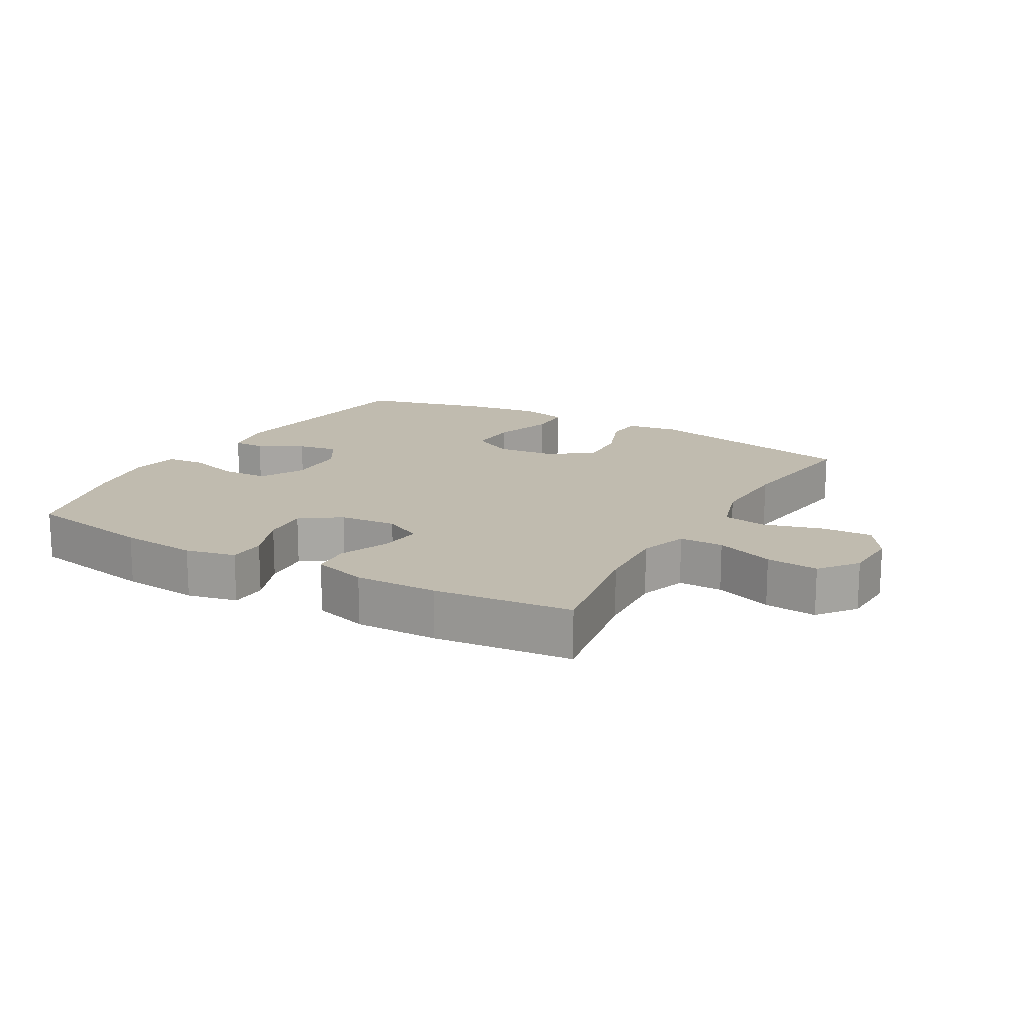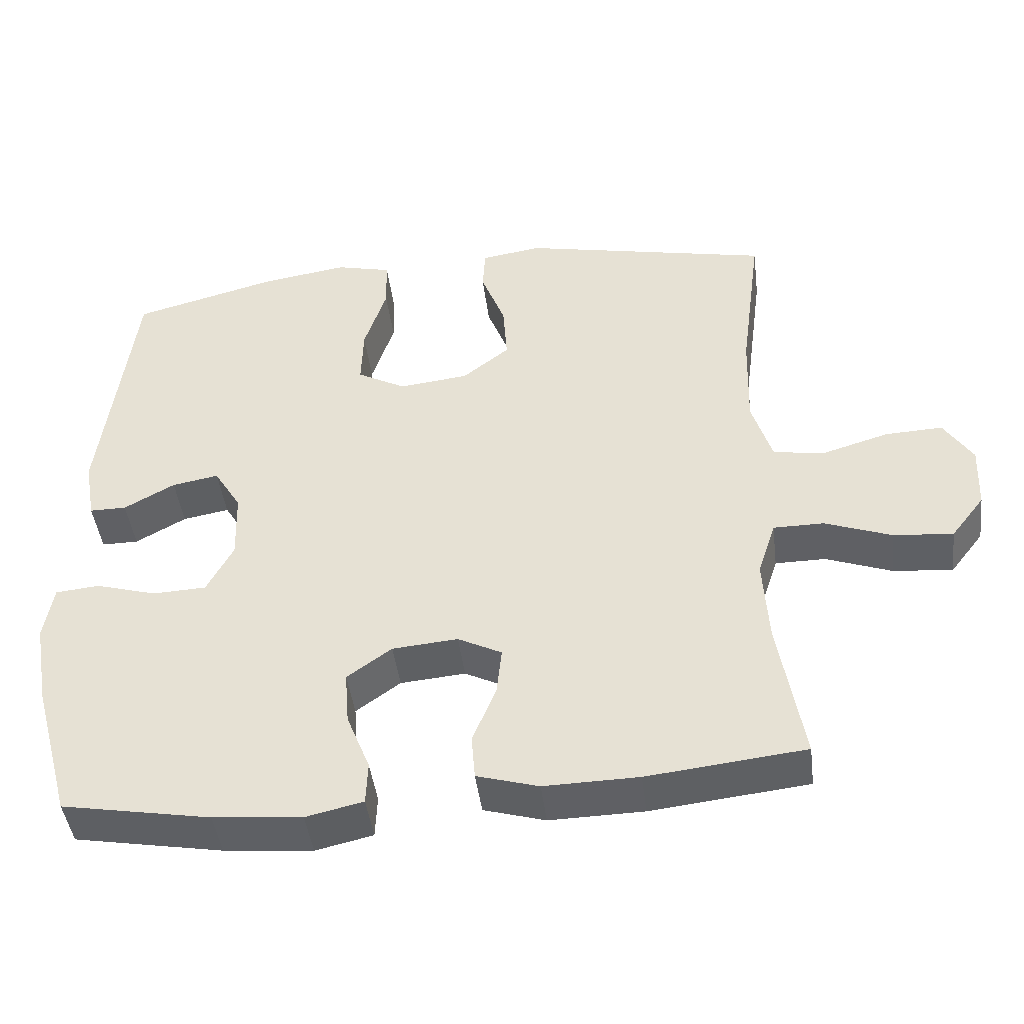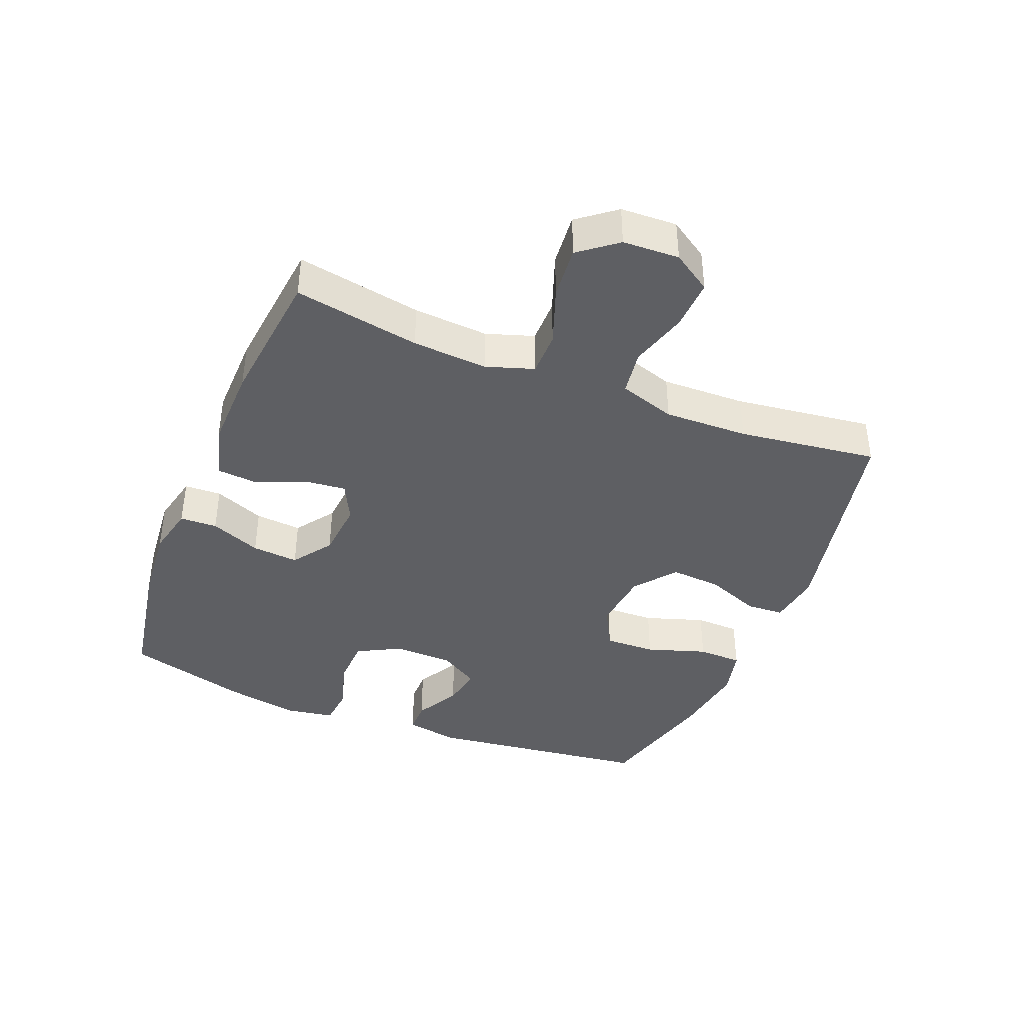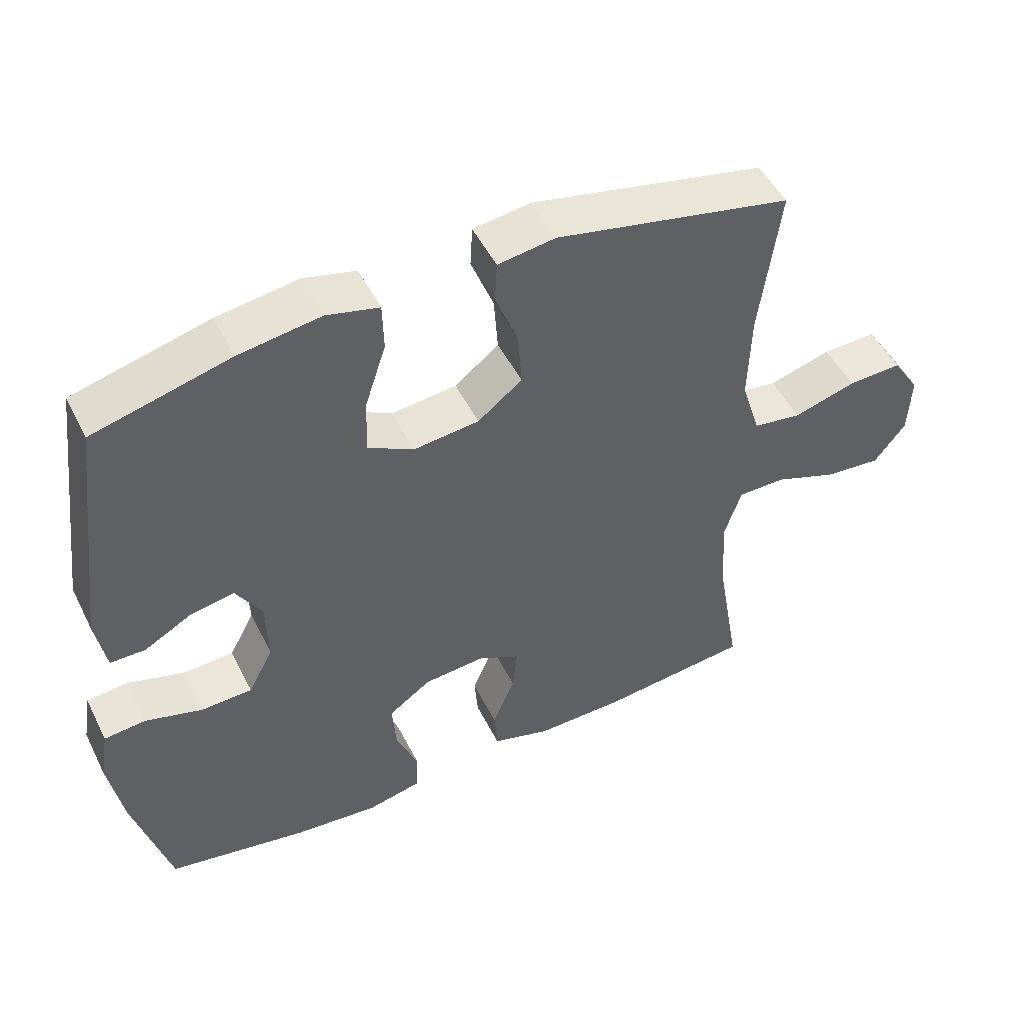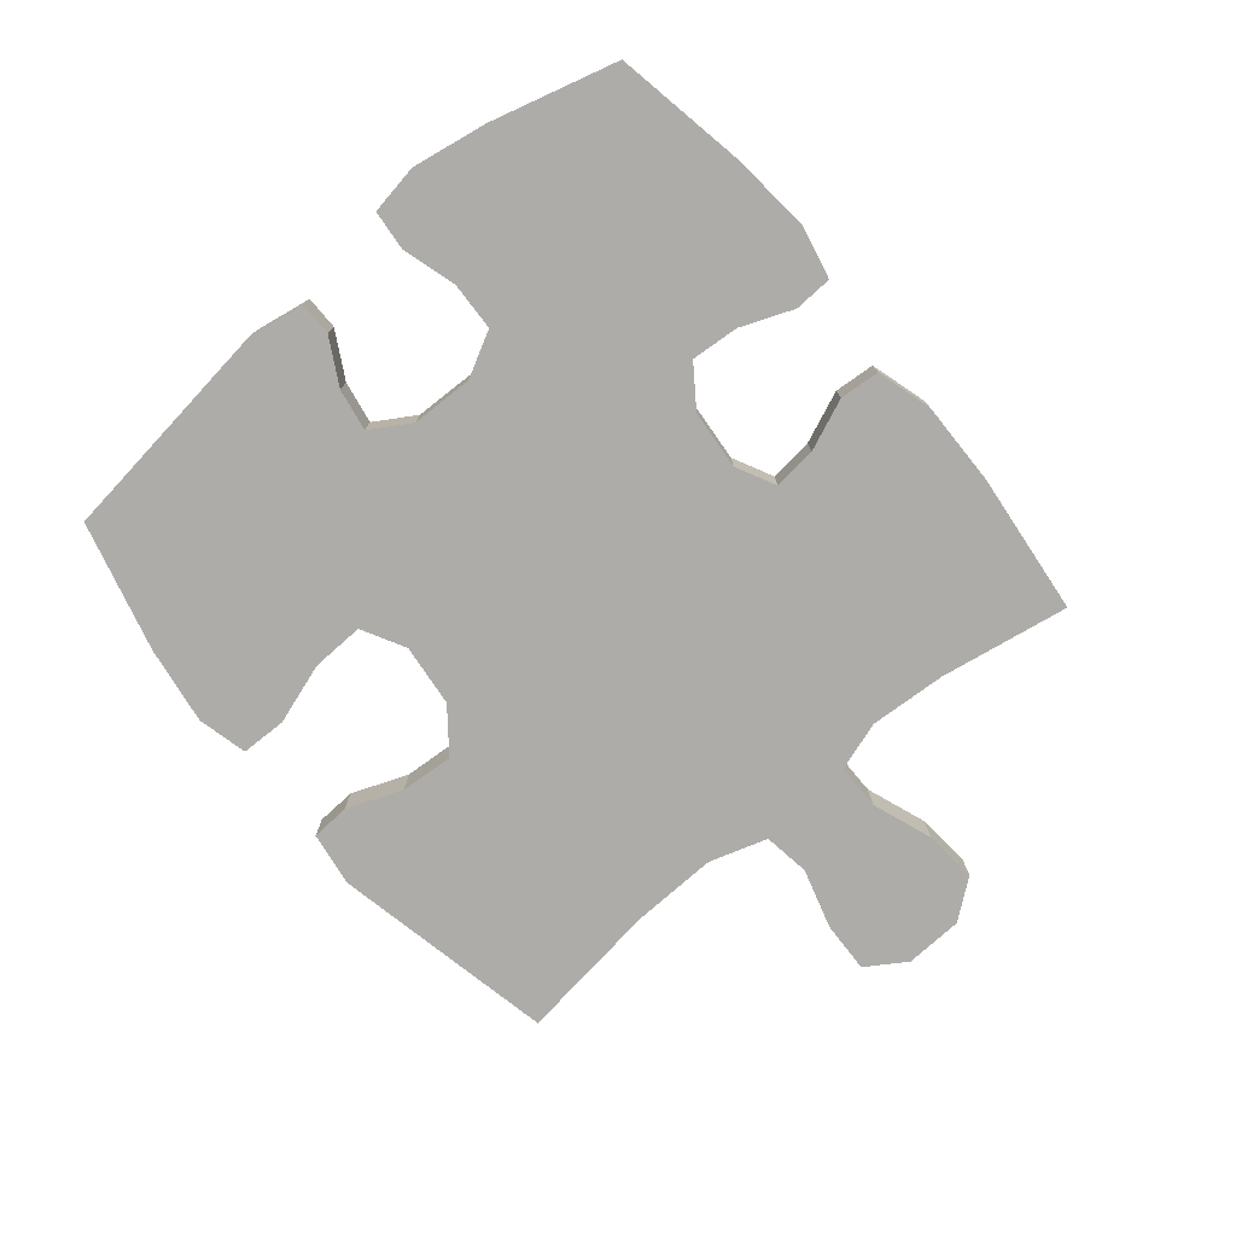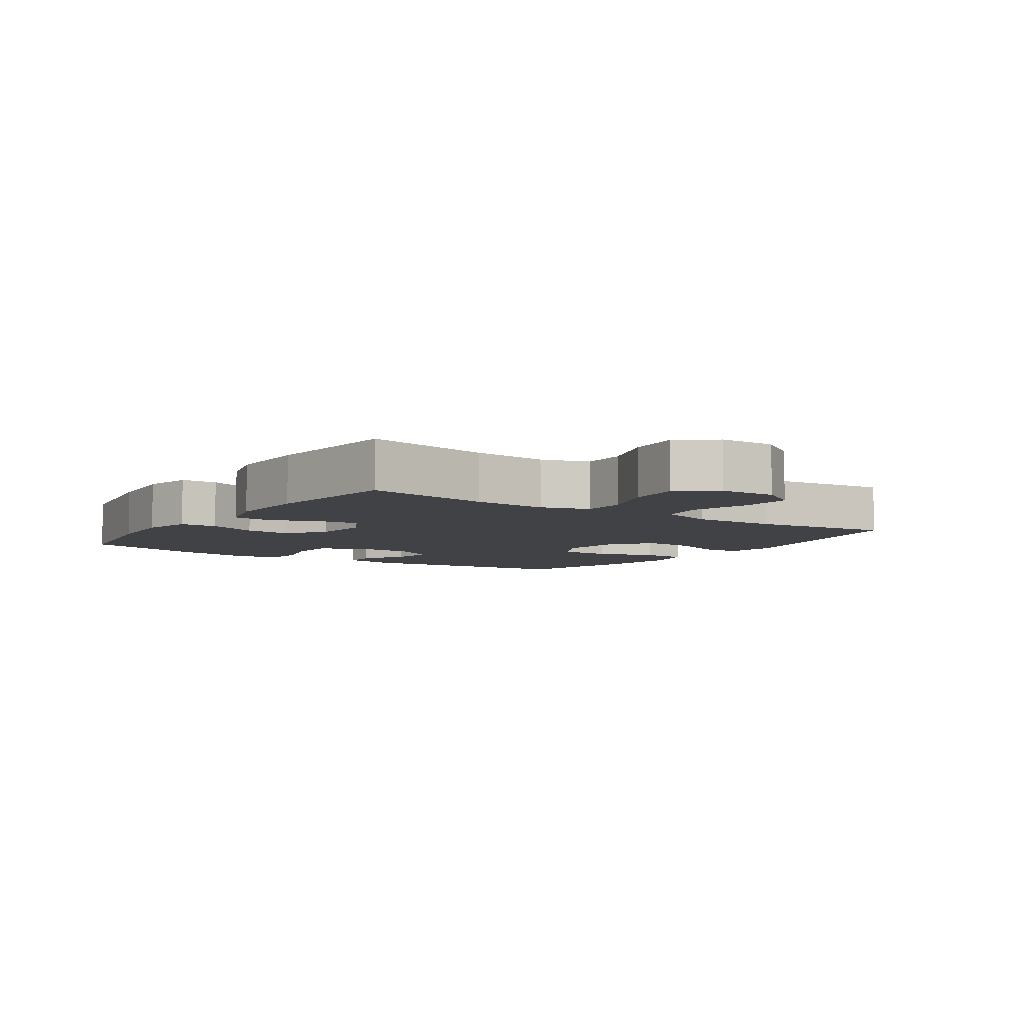
<metadata>
{"format":"obj","ext":"obj","renderer":"f3d","projection":"perspective","resolution":1024,"background":"white","views":[{"elev":16.0,"azim":-150.1,"up":"+Y"},{"elev":-44.1,"azim":-172.9,"up":"+Z"},{"elev":-40.6,"azim":-111.9,"up":"+Y"},{"elev":49.4,"azim":154.1,"up":"+Z"},{"elev":-76.6,"azim":129.9,"up":"+Y"},{"elev":-6.4,"azim":-124.5,"up":"+Y"}]}
</metadata>
<code>
o path6994
v -0.2566 0.0375 -0.5298
v -0.1238 0.0375 -0.5325
v -0.03687 0.0375 -0.5074
v -0.03189 0.0375 -0.4443
v -0.06494 0.0375 -0.3646
v -0.07214 0.0375 -0.2972
v -0.01019 0.0375 -0.2661
v 0.08194 0.0375 -0.2741
v 0.1447 0.0375 -0.3189
v 0.1388 0.0375 -0.394
v 0.1061 0.0375 -0.4756
v 0.1086 0.0375 -0.5355
v 0.1892 0.0375 -0.5537
v 0.314 0.0375 -0.5426
v 0.5232 0.0375 -0.5052
v 0.5771 0.0375 -0.3082
v 0.5976 0.0375 -0.1901
v 0.5847 0.0375 -0.1122
v 0.523 0.0375 -0.1061
v 0.4372 0.0375 -0.1308
v 0.3617 0.0375 -0.1275
v 0.3244 0.0375 -0.05713
v 0.3271 0.0375 0.03948
v 0.3653 0.0375 0.1017
v 0.4308 0.0375 0.09006
v 0.502 0.0375 0.05061
v 0.554 0.0375 0.05055
v 0.5689 0.0375 0.1363
v 0.5232 0.0375 0.4967
v 0.32 0.0375 0.55
v 0.1989 0.0375 0.5684
v 0.1211 0.0375 0.5497
v 0.1195 0.0375 0.4782
v 0.1511 0.0375 0.382
v 0.1536 0.0375 0.3
v 0.08567 0.0375 0.2637
v -0.01199 0.0375 0.2746
v -0.07805 0.0375 0.3264
v -0.07226 0.0375 0.409
v -0.03854 0.0375 0.4958
v -0.04187 0.0375 0.5563
v -0.1271 0.0375 0.569
v -0.4785 0.0375 0.4967
v -0.4492 0.0375 0.2727
v -0.4454 0.0375 0.1375
v -0.474 0.0375 0.04672
v -0.5468 0.0375 0.03628
v -0.6398 0.0375 0.06382
v -0.7203 0.0375 0.06733
v -0.7608 0.0375 0.004852
v -0.7569 0.0375 -0.08566
v -0.7098 0.0375 -0.1463
v -0.6259 0.0375 -0.1389
v -0.5323 0.0375 -0.1047
v -0.4612 0.0375 -0.105
v -0.4359 0.0375 -0.182
v -0.4435 0.0375 -0.3025
v -0.4785 0.0375 -0.5052
v -0.2566 -0.0375 -0.5298
v -0.1238 -0.0375 -0.5325
v -0.03687 -0.0375 -0.5074
v -0.03189 -0.0375 -0.4443
v -0.06494 -0.0375 -0.3646
v -0.07214 -0.0375 -0.2972
v -0.01019 -0.0375 -0.2661
v 0.08194 -0.0375 -0.2741
v 0.1447 -0.0375 -0.3189
v 0.1388 -0.0375 -0.394
v 0.1061 -0.0375 -0.4756
v 0.1086 -0.0375 -0.5355
v 0.1892 -0.0375 -0.5537
v 0.314 -0.0375 -0.5426
v 0.5232 -0.0375 -0.5052
v 0.5771 -0.0375 -0.3082
v 0.5976 -0.0375 -0.1901
v 0.5847 -0.0375 -0.1122
v 0.523 -0.0375 -0.1061
v 0.4372 -0.0375 -0.1308
v 0.3617 -0.0375 -0.1275
v 0.3244 -0.0375 -0.05713
v 0.3271 -0.0375 0.03948
v 0.3653 -0.0375 0.1017
v 0.4308 -0.0375 0.09006
v 0.502 -0.0375 0.05061
v 0.554 -0.0375 0.05055
v 0.5689 -0.0375 0.1363
v 0.5232 -0.0375 0.4967
v 0.32 -0.0375 0.55
v 0.1989 -0.0375 0.5684
v 0.1211 -0.0375 0.5497
v 0.1195 -0.0375 0.4782
v 0.1511 -0.0375 0.382
v 0.1536 -0.0375 0.3
v 0.08567 -0.0375 0.2637
v -0.01199 -0.0375 0.2746
v -0.07805 -0.0375 0.3264
v -0.07226 -0.0375 0.409
v -0.03854 -0.0375 0.4958
v -0.04187 -0.0375 0.5563
v -0.1271 -0.0375 0.569
v -0.4785 -0.0375 0.4967
v -0.4492 -0.0375 0.2727
v -0.4454 -0.0375 0.1375
v -0.474 -0.0375 0.04672
v -0.5468 -0.0375 0.03628
v -0.6398 -0.0375 0.06382
v -0.7203 -0.0375 0.06733
v -0.7608 -0.0375 0.004852
v -0.7569 -0.0375 -0.08566
v -0.7098 -0.0375 -0.1463
v -0.6259 -0.0375 -0.1389
v -0.5323 -0.0375 -0.1047
v -0.4612 -0.0375 -0.105
v -0.4359 -0.0375 -0.182
v -0.4435 -0.0375 -0.3025
v -0.4785 -0.0375 -0.5052
v 0.5771 0.0375 -0.3082
v 0.5976 0.0375 -0.1901
v 0.5847 0.0375 -0.1122
v 0.5847 0.0375 -0.1122
v 0.523 0.0375 -0.1061
v 0.554 0.0375 0.05055
v 0.554 0.0375 0.05055
v 0.5689 0.0375 0.1363
v 0.502 0.0375 0.05061
v 0.5232 0.0375 -0.5052
v 0.5232 0.0375 -0.5052
v 0.5232 0.0375 0.4967
v 0.5232 0.0375 0.4967
v 0.4372 0.0375 -0.1308
v 0.4308 0.0375 0.09006
v 0.3617 0.0375 -0.1275
v 0.32 0.0375 0.55
v 0.3653 0.0375 0.1017
v 0.3653 0.0375 0.1017
v 0.314 0.0375 -0.5426
v 0.3271 0.0375 0.03948
v 0.3244 0.0375 -0.05713
v 0.1989 0.0375 0.5684
v 0.1892 0.0375 -0.5537
v 0.1211 0.0375 0.5497
v 0.1211 0.0375 0.5497
v 0.1086 0.0375 -0.5355
v 0.1086 0.0375 -0.5355
v 0.1447 0.0375 -0.3189
v 0.1388 0.0375 -0.394
v 0.1511 0.0375 0.382
v 0.1536 0.0375 0.3
v 0.1536 0.0375 0.3
v 0.08567 0.0375 0.2637
v 0.1195 0.0375 0.4782
v 0.08194 0.0375 -0.2741
v 0.1061 0.0375 -0.4756
v -0.01199 0.0375 0.2746
v -0.01019 0.0375 -0.2661
v -0.07214 0.0375 -0.2972
v -0.07214 0.0375 -0.2972
v -0.07805 0.0375 0.3264
v -0.03687 0.0375 -0.5074
v -0.03687 0.0375 -0.5074
v -0.03189 0.0375 -0.4443
v -0.06494 0.0375 -0.3646
v -0.1238 0.0375 -0.5325
v -0.07226 0.0375 0.409
v -0.03854 0.0375 0.4958
v -0.04187 0.0375 0.5563
v -0.04187 0.0375 0.5563
v -0.1271 0.0375 0.569
v -0.2566 0.0375 -0.5298
v -0.4359 0.0375 -0.182
v -0.4435 0.0375 -0.3025
v -0.4612 0.0375 -0.105
v -0.4612 0.0375 -0.105
v -0.4454 0.0375 0.1375
v -0.474 0.0375 0.04672
v -0.474 0.0375 0.04672
v -0.4492 0.0375 0.2727
v -0.4785 0.0375 -0.5052
v -0.4785 0.0375 -0.5052
v -0.4785 0.0375 0.4967
v -0.4785 0.0375 0.4967
v -0.5323 0.0375 -0.1047
v -0.5468 0.0375 0.03628
v -0.6259 0.0375 -0.1389
v -0.6398 0.0375 0.06382
v -0.7098 0.0375 -0.1463
v -0.7203 0.0375 0.06733
v -0.7569 0.0375 -0.08566
v -0.7608 0.0375 0.004852
v 0.5771 -0.0375 -0.3082
v 0.5976 -0.0375 -0.1901
v 0.5847 -0.0375 -0.1122
v 0.5847 -0.0375 -0.1122
v 0.523 -0.0375 -0.1061
v 0.554 -0.0375 0.05055
v 0.554 -0.0375 0.05055
v 0.5689 -0.0375 0.1363
v 0.502 -0.0375 0.05061
v 0.5232 -0.0375 -0.5052
v 0.5232 -0.0375 -0.5052
v 0.5232 -0.0375 0.4967
v 0.5232 -0.0375 0.4967
v 0.4372 -0.0375 -0.1308
v 0.4308 -0.0375 0.09006
v 0.3617 -0.0375 -0.1275
v 0.32 -0.0375 0.55
v 0.3653 -0.0375 0.1017
v 0.3653 -0.0375 0.1017
v 0.314 -0.0375 -0.5426
v 0.3271 -0.0375 0.03948
v 0.3244 -0.0375 -0.05713
v 0.1989 -0.0375 0.5684
v 0.1892 -0.0375 -0.5537
v 0.1211 -0.0375 0.5497
v 0.1211 -0.0375 0.5497
v 0.1086 -0.0375 -0.5355
v 0.1086 -0.0375 -0.5355
v 0.1447 -0.0375 -0.3189
v 0.1388 -0.0375 -0.394
v 0.1511 -0.0375 0.382
v 0.1536 -0.0375 0.3
v 0.1536 -0.0375 0.3
v 0.08567 -0.0375 0.2637
v 0.1195 -0.0375 0.4782
v 0.08194 -0.0375 -0.2741
v 0.1061 -0.0375 -0.4756
v -0.01199 -0.0375 0.2746
v -0.01019 -0.0375 -0.2661
v -0.07214 -0.0375 -0.2972
v -0.07214 -0.0375 -0.2972
v -0.07805 -0.0375 0.3264
v -0.03687 -0.0375 -0.5074
v -0.03687 -0.0375 -0.5074
v -0.03189 -0.0375 -0.4443
v -0.06494 -0.0375 -0.3646
v -0.1238 -0.0375 -0.5325
v -0.07226 -0.0375 0.409
v -0.03854 -0.0375 0.4958
v -0.04187 -0.0375 0.5563
v -0.04187 -0.0375 0.5563
v -0.1271 -0.0375 0.569
v -0.2566 -0.0375 -0.5298
v -0.4359 -0.0375 -0.182
v -0.4435 -0.0375 -0.3025
v -0.4612 -0.0375 -0.105
v -0.4612 -0.0375 -0.105
v -0.4454 -0.0375 0.1375
v -0.474 -0.0375 0.04672
v -0.474 -0.0375 0.04672
v -0.4492 -0.0375 0.2727
v -0.4785 -0.0375 -0.5052
v -0.4785 -0.0375 -0.5052
v -0.4785 -0.0375 0.4967
v -0.4785 -0.0375 0.4967
v -0.5323 -0.0375 -0.1047
v -0.5468 -0.0375 0.03628
v -0.6259 -0.0375 -0.1389
v -0.6398 -0.0375 0.06382
v -0.7098 -0.0375 -0.1463
v -0.7203 -0.0375 0.06733
v -0.7569 -0.0375 -0.08566
v -0.7608 -0.0375 0.004852
f 234 236 232
f 255 256 257
f 225 223 228
f 261 258 262
f 245 248 255
f 262 258 260
f 223 210 221
f 209 219 213
f 220 206 212
f 228 227 247
f 250 237 253
f 211 225 205
f 201 204 197
f 228 248 245
f 197 198 195
f 228 247 248
f 226 213 219
f 224 212 214
f 218 219 209
f 194 191 192
f 256 258 257
f 257 258 261
f 228 245 229
f 216 213 226
f 257 261 259
f 242 229 244
f 207 201 221
f 228 223 227
f 225 211 223
f 197 204 198
f 210 207 221
f 237 238 241
f 204 201 207
f 203 191 194
f 220 212 224
f 243 229 245
f 235 236 234
f 255 248 256
f 203 205 190
f 250 231 237
f 221 206 220
f 218 205 225
f 209 190 205
f 247 231 250
f 227 231 247
f 242 244 251
f 199 190 209
f 205 218 209
f 242 235 229
f 191 203 190
f 253 237 241
f 206 221 201
f 211 210 223
f 244 229 243
f 241 238 239
f 236 235 242
f 16 17 75 74
f 17 120 193 75
f 18 19 77 76
f 123 28 86 196
f 26 27 85 84
f 127 16 74 200
f 28 129 202 86
f 19 20 78 77
f 25 26 84 83
f 20 21 79 78
f 29 30 88 87
f 135 25 83 208
f 14 15 73 72
f 23 24 82 81
f 21 22 80 79
f 22 23 81 80
f 30 31 89 88
f 13 14 72 71
f 31 142 215 89
f 144 13 71 217
f 9 10 68 67
f 34 149 222 92
f 35 36 94 93
f 33 34 92 91
f 32 33 91 90
f 8 9 67 66
f 11 12 70 69
f 10 11 69 68
f 36 37 95 94
f 7 8 66 65
f 157 7 65 230
f 37 38 96 95
f 160 4 62 233
f 4 5 63 62
f 2 3 61 60
f 39 40 98 97
f 40 167 240 98
f 41 42 100 99
f 5 6 64 63
f 38 39 97 96
f 1 2 60 59
f 56 57 115 114
f 173 56 114 246
f 45 176 249 103
f 44 45 103 102
f 179 1 59 252
f 181 44 102 254
f 42 43 101 100
f 54 55 113 112
f 57 58 116 115
f 46 47 105 104
f 53 54 112 111
f 47 48 106 105
f 52 53 111 110
f 48 49 107 106
f 51 52 110 109
f 50 51 109 108
f 49 50 108 107
f 161 159 163
f 182 184 183
f 152 155 150
f 188 189 185
f 172 182 175
f 189 187 185
f 150 148 137
f 136 140 146
f 147 139 133
f 155 174 154
f 177 180 164
f 138 132 152
f 128 124 131
f 155 172 175
f 124 122 125
f 155 175 174
f 153 146 140
f 151 141 139
f 145 136 146
f 121 119 118
f 183 184 185
f 184 188 185
f 155 156 172
f 143 153 140
f 184 186 188
f 169 171 156
f 134 148 128
f 155 154 150
f 152 150 138
f 124 125 131
f 137 148 134
f 164 168 165
f 131 134 128
f 130 121 118
f 147 151 139
f 170 172 156
f 162 161 163
f 182 183 175
f 130 117 132
f 177 164 158
f 148 147 133
f 145 152 132
f 136 132 117
f 174 177 158
f 154 174 158
f 169 178 171
f 126 136 117
f 132 136 145
f 169 156 162
f 118 117 130
f 180 168 164
f 133 128 148
f 138 150 137
f 171 170 156
f 168 166 165
f 163 169 162

</code>
